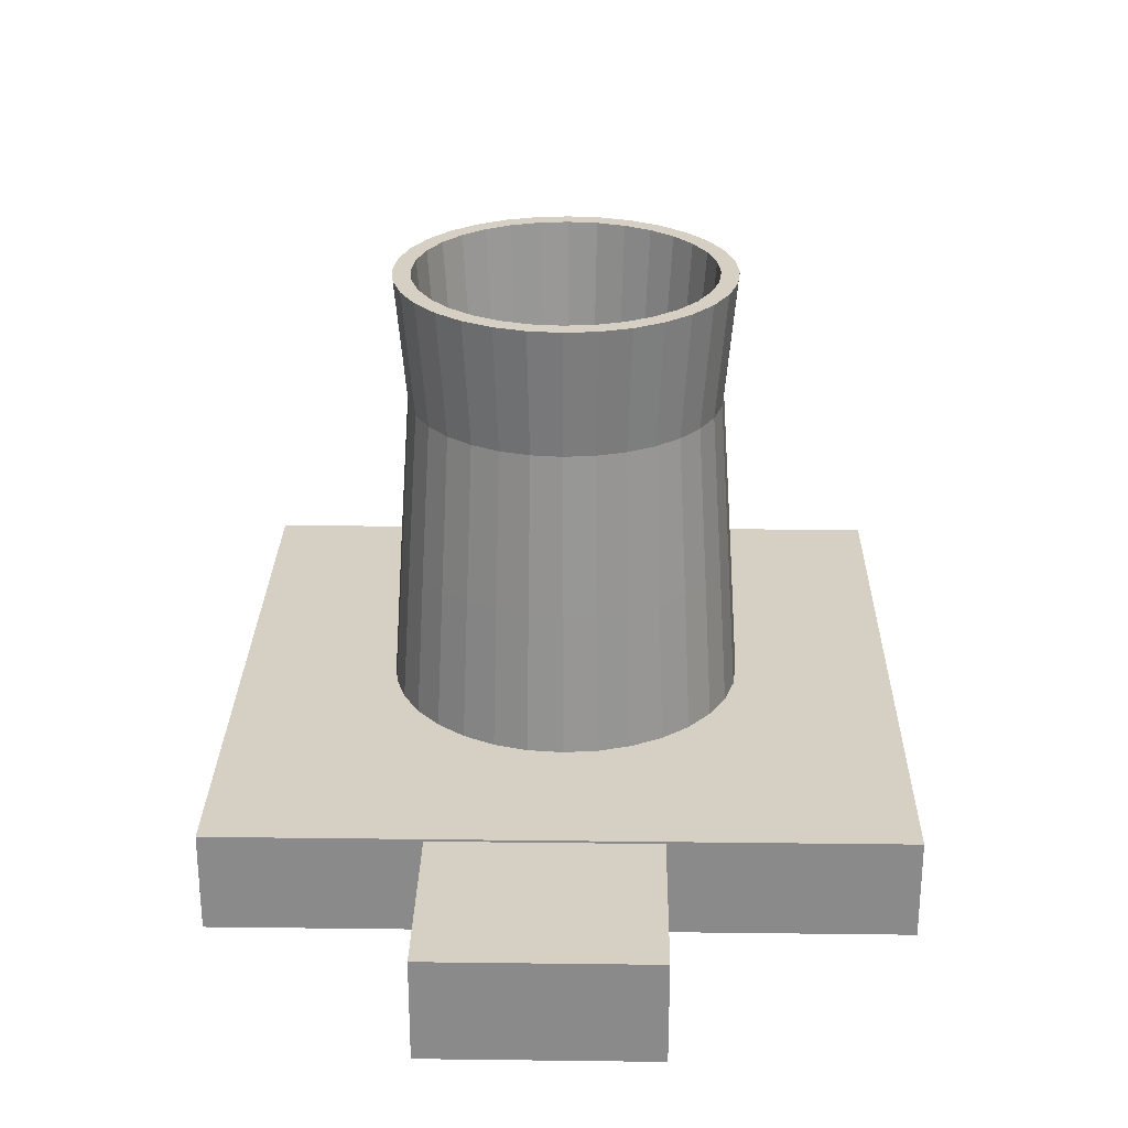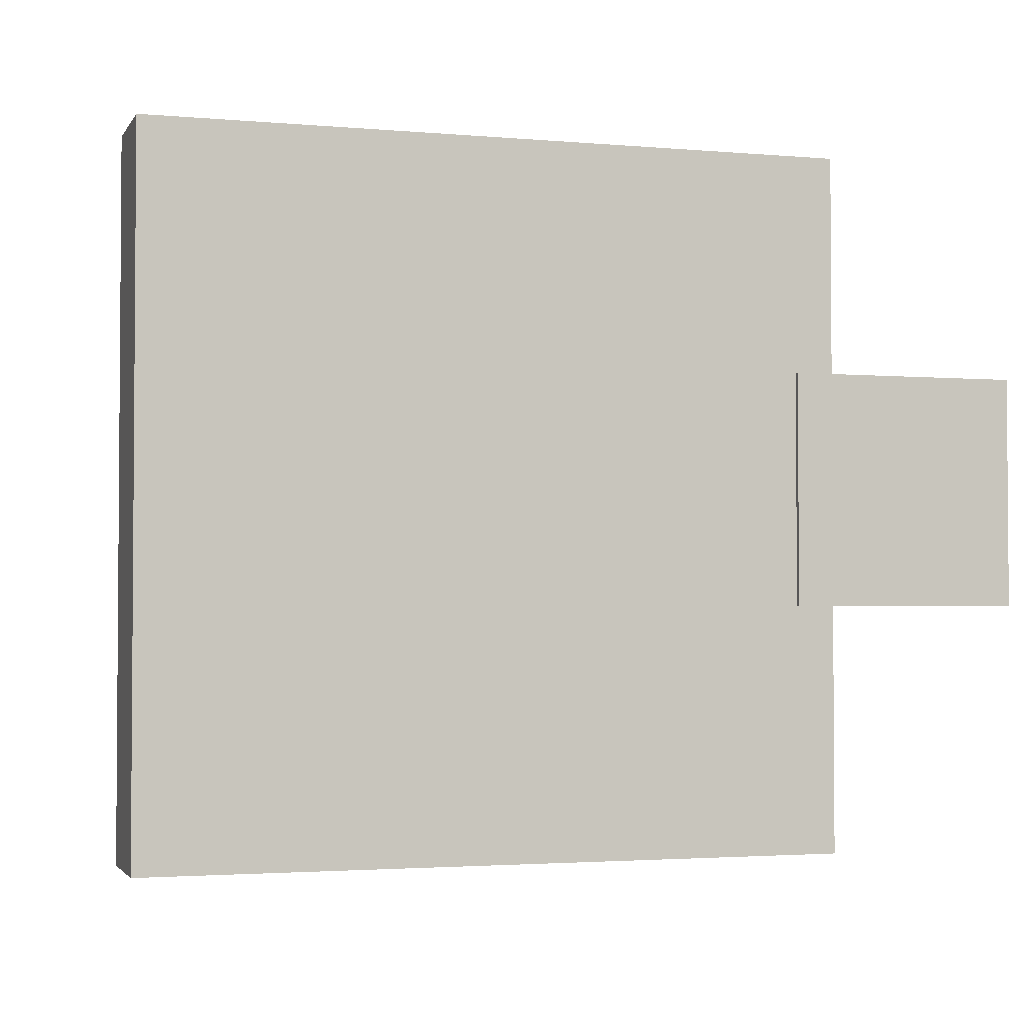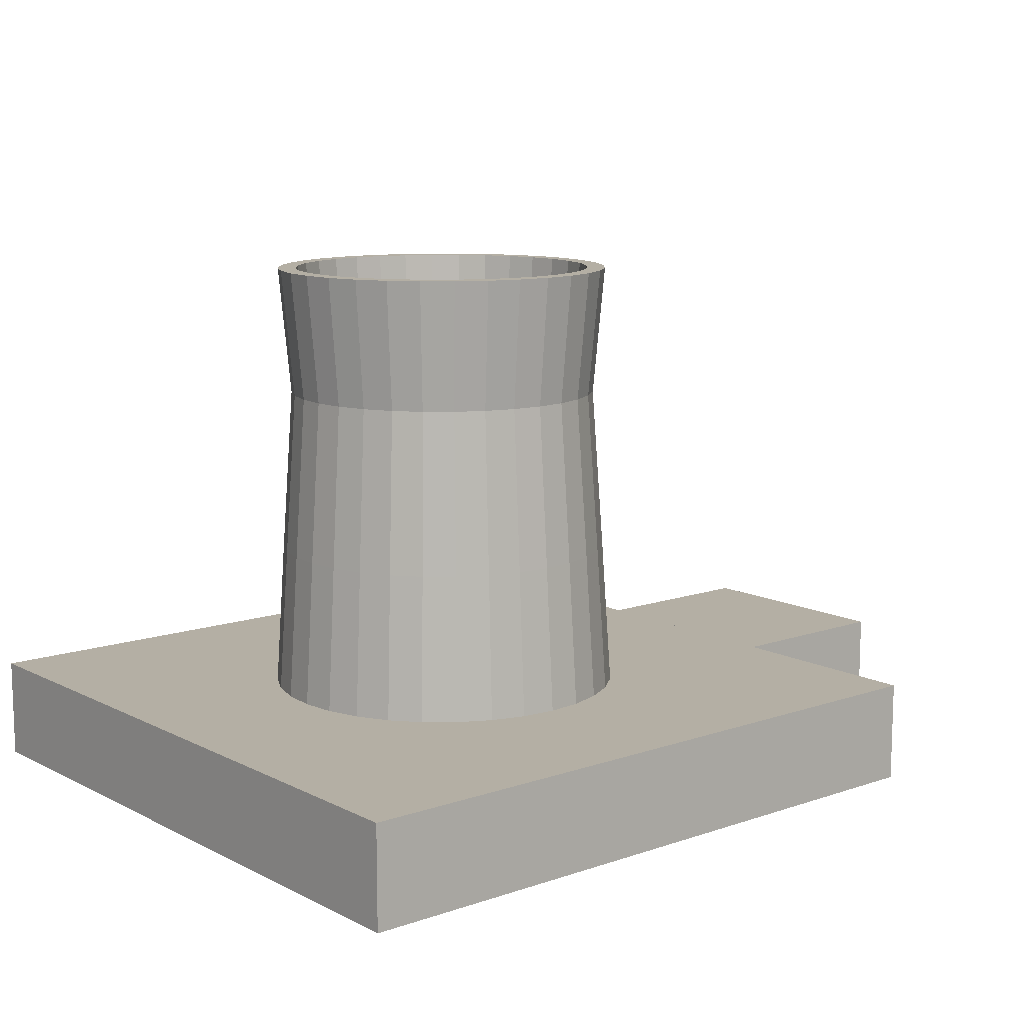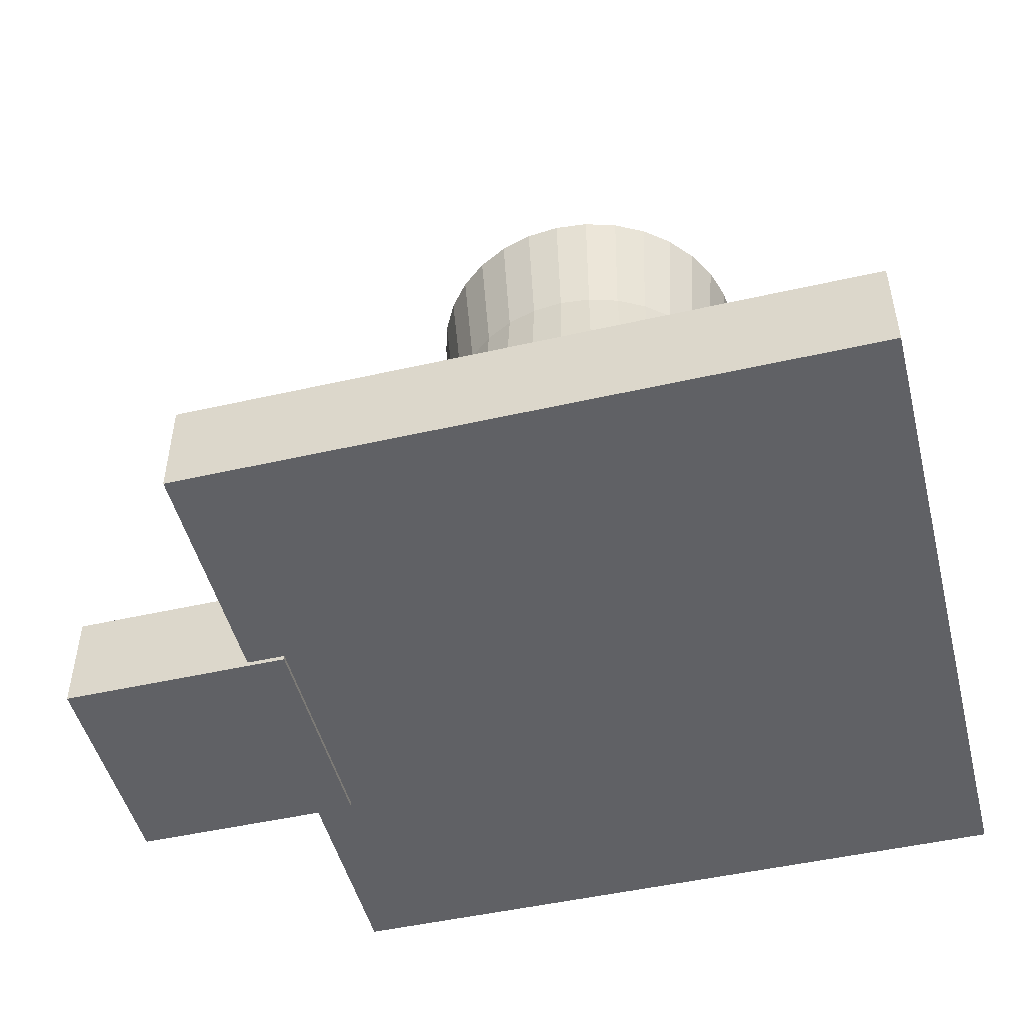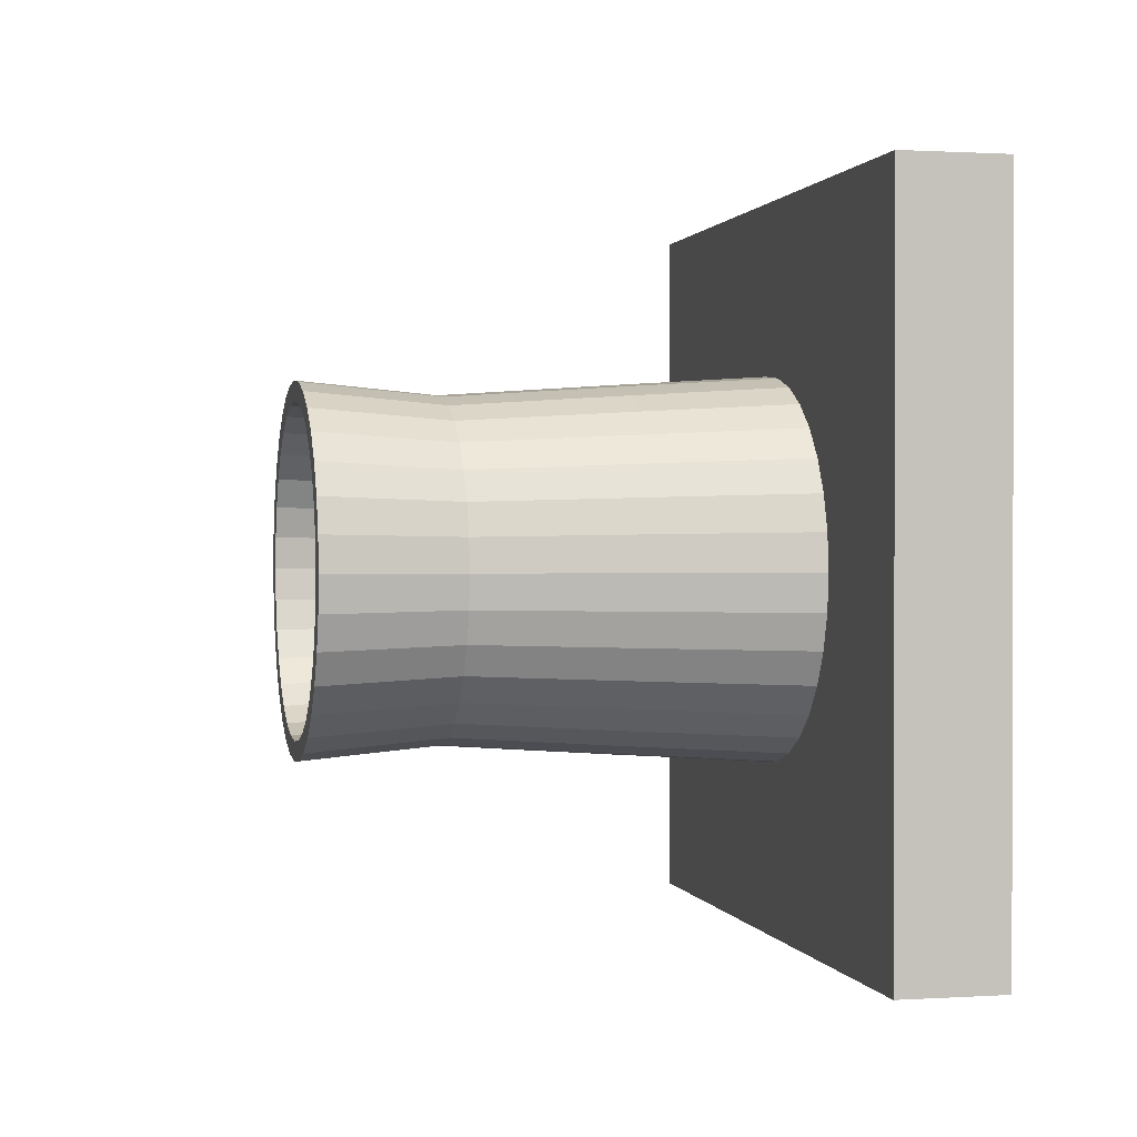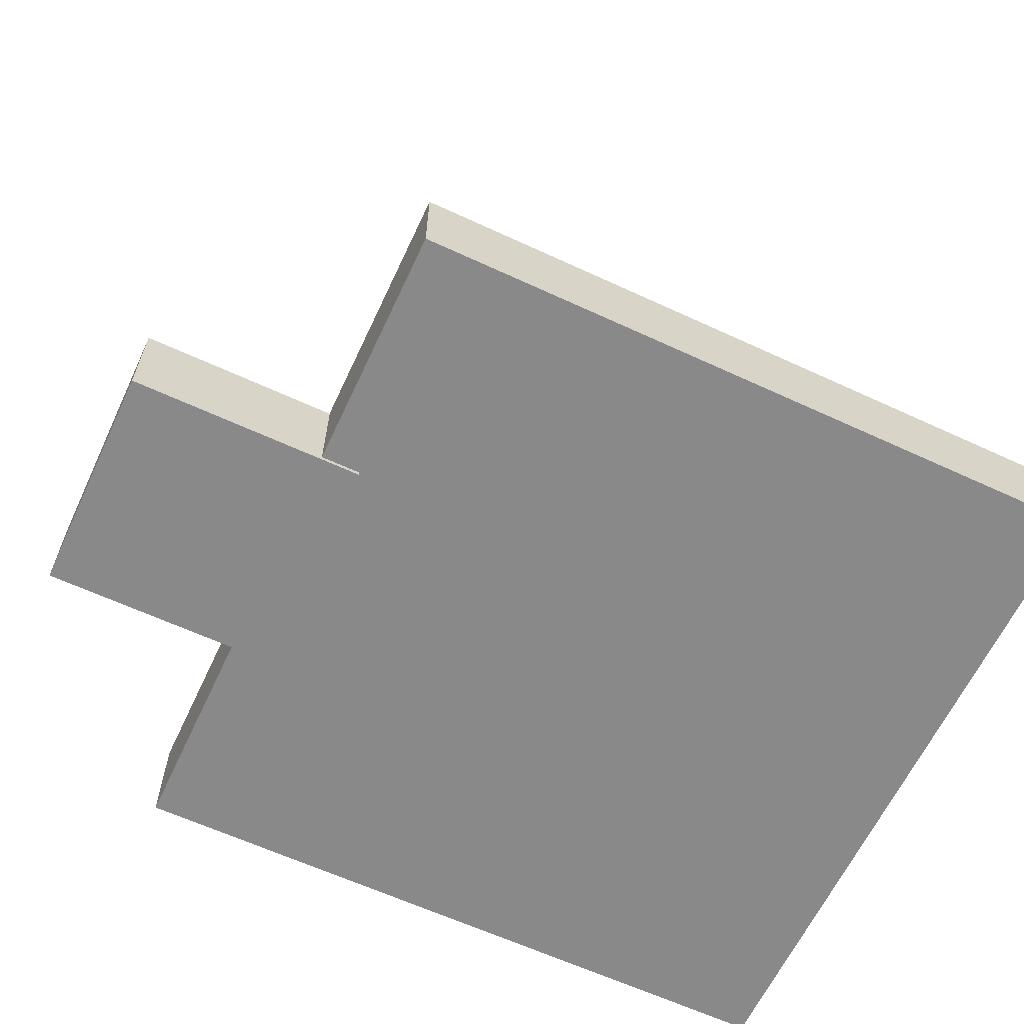
<metadata>
{"format":"obj","ext":"obj","renderer":"f3d","projection":"perspective","resolution":1024,"background":"white","views":[{"elev":26.3,"azim":91.1,"up":"+Y"},{"elev":-2.5,"azim":-17.2,"up":"+Z"},{"elev":11.3,"azim":-39.7,"up":"+Y"},{"elev":-48.8,"azim":-165.8,"up":"+Y"},{"elev":0.9,"azim":-103.0,"up":"+Z"},{"elev":-63.1,"azim":154.9,"up":"+Y"}]}
</metadata>
<code>
o Industria_Cube.011
v -1.28 -0.7895 1
v -1.28 -0.491 1
v -1.28 -0.7895 -1
v -1.28 -0.491 -1
v 0.7204 -0.7895 1
v 0.7204 -0.491 1
v 0.7204 -0.7895 -1
v 0.7204 -0.491 -1
v -0.1887 0.4235 -0.457
v -0.2796 0.4235 -0.4659
v -0.2796 -0.5321 -0.5304
v -0.2796 -0.0579 -0.4993
v -0.1762 -0.5321 -0.5202
v -0.1822 -0.0579 -0.4898
v -0.07667 -0.5321 -0.49
v -0.08854 -0.0579 -0.4613
v 0.01502 -0.5321 -0.441
v -0.002215 -0.0579 -0.4152
v 0.09539 -0.5321 -0.375
v 0.07345 -0.0579 -0.3531
v 0.1613 -0.5321 -0.2947
v 0.1356 -0.0579 -0.2774
v 0.2104 -0.5321 -0.203
v 0.1817 -0.0579 -0.1911
v 0.2405 -0.5321 -0.1035
v 0.2101 -0.0579 -0.09742
v 0.2507 -0.5321 -0
v 0.2197 -0.0579 -0
v 0.2405 -0.5321 0.1035
v 0.2101 -0.0579 0.09742
v 0.2104 -0.5321 0.203
v 0.1817 -0.0579 0.1911
v 0.1613 -0.5321 0.2947
v 0.1356 -0.0579 0.2774
v 0.09539 -0.5321 0.375
v 0.07345 -0.0579 0.3531
v 0.01502 -0.5321 0.441
v -0.002215 -0.0579 0.4152
v -0.07667 -0.5321 0.49
v -0.08854 -0.0579 0.4613
v -0.1762 -0.5321 0.5202
v -0.1822 -0.0579 0.4897
v -0.2796 -0.5321 0.5304
v -0.2796 -0.0579 0.4993
v -0.3831 -0.5321 0.5202
v -0.3771 -0.0579 0.4897
v -0.4826 -0.5321 0.49
v -0.4707 -0.0579 0.4613
v -0.5743 -0.5321 0.441
v -0.5571 -0.0579 0.4152
v -0.6547 -0.5321 0.375
v -0.6327 -0.0579 0.3531
v -0.7206 -0.5321 0.2947
v -0.6948 -0.0579 0.2774
v -0.7696 -0.5321 0.203
v -0.741 -0.0579 0.1911
v -0.7998 -0.5321 0.1035
v -0.7694 -0.0579 0.09742
v -0.81 -0.5321 -1e-06
v -0.779 -0.0579 -1e-06
v -0.7998 -0.5321 -0.1035
v -0.7694 -0.0579 -0.09742
v -0.7696 -0.5321 -0.203
v -0.741 -0.0579 -0.1911
v -0.7206 -0.5321 -0.2947
v -0.6948 -0.0579 -0.2774
v -0.6547 -0.5321 -0.375
v -0.6327 -0.0579 -0.3531
v -0.5743 -0.5321 -0.441
v -0.5571 -0.0579 -0.4152
v -0.4826 -0.5321 -0.49
v -0.4707 -0.0579 -0.4613
v -0.3831 -0.5321 -0.5202
v -0.3771 -0.0579 -0.4898
v -0.1013 0.4235 -0.4305
v -0.02077 0.4235 -0.3874
v 0.04984 0.4235 -0.3295
v 0.1078 0.4235 -0.2589
v 0.1508 0.4235 -0.1783
v 0.1774 0.4235 -0.0909
v 0.1863 0.4235 -0
v 0.1774 0.4235 0.0909
v 0.1508 0.4235 0.1783
v 0.1078 0.4235 0.2589
v 0.04984 0.4235 0.3295
v -0.02077 0.4235 0.3874
v -0.1013 0.4235 0.4305
v -0.1887 0.4235 0.457
v -0.2796 0.4235 0.4659
v -0.3705 0.4235 0.457
v -0.4579 0.4235 0.4305
v -0.5385 0.4235 0.3874
v -0.6091 0.4235 0.3295
v -0.6671 0.4235 0.2589
v -0.7101 0.4235 0.1783
v -0.7366 0.4235 0.0909
v -0.7456 0.4235 -1e-06
v -0.7366 0.4235 -0.0909
v -0.7101 0.4235 -0.1783
v -0.6671 0.4235 -0.2589
v -0.6091 0.4235 -0.3295
v -0.5385 0.4235 -0.3874
v -0.4579 0.4235 -0.4305
v -0.3705 0.4235 -0.457
v -0.1924 0.8034 -0.4385
v -0.2796 0.8034 -0.4471
v -0.1085 0.8034 -0.413
v -0.03125 0.8034 -0.3717
v 0.0365 0.8034 -0.3161
v 0.0921 0.8034 -0.2484
v 0.1334 0.8034 -0.1711
v 0.1589 0.8034 -0.08722
v 0.1674 0.8034 -0
v 0.1589 0.8034 0.08722
v 0.1334 0.8034 0.1711
v 0.0921 0.8034 0.2484
v 0.0365 0.8034 0.3161
v -0.03125 0.8034 0.3717
v -0.1085 0.8034 0.413
v -0.1924 0.8034 0.4385
v -0.2796 0.8034 0.4471
v -0.3669 0.8034 0.4385
v -0.4507 0.8034 0.413
v -0.528 0.8034 0.3717
v -0.5958 0.8034 0.3161
v -0.6514 0.8034 0.2484
v -0.6927 0.8034 0.1711
v -0.7181 0.8034 0.08722
v -0.7267 0.8034 -1e-06
v -0.7181 0.8034 -0.08722
v -0.6927 0.8034 -0.1711
v -0.6514 0.8034 -0.2484
v -0.5958 0.8034 -0.3161
v -0.528 0.8034 -0.3717
v -0.4507 0.8034 -0.413
v -0.3669 0.8034 -0.4385
v -0.2796 0.8034 -0.5006
v -0.3773 0.8034 -0.491
v -0.4712 0.8034 -0.4625
v -0.5577 0.8034 -0.4162
v -0.6336 0.8034 -0.354
v -0.6959 0.8034 -0.2781
v -0.7421 0.8034 -0.1916
v -0.7706 0.8034 -0.09766
v -0.7802 0.8034 -1e-06
v -0.7706 0.8034 0.09766
v -0.7421 0.8034 0.1916
v -0.6959 0.8034 0.2781
v -0.6336 0.8034 0.354
v -0.5577 0.8034 0.4162
v -0.4712 0.8034 0.4625
v -0.3773 0.8034 0.491
v -0.2796 0.8034 0.5006
v -0.182 0.8034 0.491
v -0.08807 0.8034 0.4625
v -0.001528 0.8034 0.4162
v 0.07433 0.8034 0.354
v 0.1366 0.8034 0.2781
v 0.1828 0.8034 0.1916
v 0.2113 0.8034 0.09766
v 0.2209 0.8034 -0
v 0.2113 0.8034 -0.09766
v 0.1828 0.8034 -0.1916
v 0.1366 0.8034 -0.2781
v 0.07433 0.8034 -0.354
v -0.001528 0.8034 -0.4162
v -0.08807 0.8034 -0.4625
v -0.182 0.8034 -0.491
v -0.1924 -0.4156 -0.4385
v -0.2796 -0.4156 -0.4471
v -0.1085 -0.4156 -0.413
v -0.03125 -0.4156 -0.3717
v 0.0365 -0.4156 -0.3161
v 0.0921 -0.4156 -0.2484
v 0.1334 -0.4156 -0.1711
v 0.1589 -0.4156 -0.08722
v 0.1674 -0.4156 -0
v 0.1589 -0.4156 0.08722
v 0.1334 -0.4156 0.1711
v 0.0921 -0.4156 0.2484
v 0.0365 -0.4156 0.3161
v -0.03125 -0.4156 0.3717
v -0.1085 -0.4156 0.413
v -0.1924 -0.4156 0.4385
v -0.2796 -0.4156 0.4471
v -0.3669 -0.4156 0.4385
v -0.4507 -0.4156 0.413
v -0.528 -0.4156 0.3717
v -0.5958 -0.4156 0.3161
v -0.6514 -0.4156 0.2484
v -0.6927 -0.4156 0.1711
v -0.7181 -0.4156 0.08722
v -0.7267 -0.4156 -1e-06
v -0.7181 -0.4156 -0.08722
v -0.6927 -0.4156 -0.1711
v -0.6514 -0.4156 -0.2484
v -0.5958 -0.4156 -0.3161
v -0.528 -0.4156 -0.3717
v -0.4507 -0.4156 -0.413
v -0.3669 -0.4156 -0.4385
v -0.6885 0.4204 -0.08133
v -0.6648 0.4204 -0.1595
v 0.06699 0.4204 0.2316
v 0.01515 0.4204 0.2948
v -0.6965 0.4204 -1e-06
v 0.1055 0.4204 0.1595
v -0.6885 0.4204 0.08133
v 0.1292 0.4204 0.08133
v -0.6648 0.4204 0.1595
v 0.1372 0.4204 -0
v -0.6263 0.4204 0.2316
v 0.1292 0.4204 -0.08133
v -0.5744 0.4204 0.2948
v 0.1055 0.4204 -0.1595
v -0.5112 0.4204 0.3466
v 0.06699 0.4204 -0.2316
v -0.4392 0.4204 0.3851
v -0.361 0.4204 -0.4089
v -0.2796 0.4204 -0.4169
v 0.01515 0.4204 -0.2948
v -0.361 0.4204 0.4089
v -0.4392 0.4204 -0.3852
v -0.04803 0.4204 -0.3466
v -0.2796 0.4204 0.4169
v -0.5112 0.4204 -0.3466
v -0.1201 0.4204 -0.3852
v -0.1983 0.4204 0.4089
v -0.5744 0.4204 -0.2948
v -0.1983 0.4204 -0.4089
v -0.1201 0.4204 0.3852
v -0.6263 0.4204 -0.2316
v -0.04803 0.4204 0.3466
v 1.28 -0.8034 -0.2937
v 1.28 -0.8034 0.373
v 1.28 -0.4979 0.373
v 1.28 -0.4979 -0.2937
v 0.6077 -0.8034 -0.2937
v 0.6077 -0.8034 0.373
v 0.6077 -0.4979 0.373
v 0.6077 -0.4979 -0.2937
f 1 2 4 3
f 3 4 8 7
f 7 8 6 5
f 5 6 2 1
f 3 7 5 1
f 8 4 2 6
f 86 85 157 156
f 44 42 88 89
f 11 12 14 13
f 94 93 149 148
f 60 58 96 97
f 13 14 16 15
f 97 96 146 145
f 22 20 77 78
f 15 16 18 17
f 89 88 154 153
f 38 36 85 86
f 17 18 20 19
f 81 80 162 161
f 54 52 93 94
f 19 20 22 21
f 100 99 143 142
f 70 68 101 102
f 21 22 24 23
f 92 91 151 150
f 12 74 104 10
f 23 24 26 25
f 84 83 159 158
f 16 14 9 75
f 25 26 28 27
f 76 75 167 166
f 32 30 82 83
f 27 28 30 29
f 103 102 140 139
f 48 46 90 91
f 29 30 32 31
f 95 94 148 147
f 64 62 98 99
f 31 32 34 33
f 87 86 156 155
f 26 24 79 80
f 33 34 36 35
f 79 78 164 163
f 42 40 87 88
f 35 36 38 37
f 98 97 145 144
f 58 56 95 96
f 37 38 40 39
f 90 89 153 152
f 74 72 103 104
f 39 40 42 41
f 82 81 161 160
f 20 18 76 77
f 41 42 44 43
f 9 10 137 168
f 36 34 84 85
f 43 44 46 45
f 101 100 142 141
f 52 50 92 93
f 45 46 48 47
f 93 92 150 149
f 68 66 100 101
f 47 48 50 49
f 85 84 158 157
f 30 28 81 82
f 49 50 52 51
f 77 76 166 165
f 46 44 89 90
f 51 52 54 53
f 96 95 147 146
f 62 60 97 98
f 53 54 56 55
f 88 87 155 154
f 14 12 10 9
f 55 56 58 57
f 80 79 163 162
f 24 22 78 79
f 57 58 60 59
f 104 103 139 138
f 40 38 86 87
f 59 60 62 61
f 99 98 144 143
f 56 54 94 95
f 61 62 64 63
f 10 104 138 137
f 72 70 102 103
f 63 64 66 65
f 91 90 152 151
f 18 16 75 76
f 65 66 68 67
f 83 82 160 159
f 34 32 83 84
f 67 68 70 69
f 202 201 194 195
f 50 48 91 92
f 69 70 72 71
f 66 64 99 100
f 75 9 168 167
f 71 72 74 73
f 78 77 165 164
f 28 26 80 81
f 73 74 12 11
f 11 13 15 17 19 21 23 25 27 29 31 33 35 37 39 41 43 45 47 49 51 53 55 57 59 61 63 65 67 69 71 73
f 102 101 141 140
f 136 106 137 138
f 135 136 138 139
f 134 135 139 140
f 133 134 140 141
f 132 133 141 142
f 131 132 142 143
f 130 131 143 144
f 129 130 144 145
f 128 129 145 146
f 127 128 146 147
f 126 127 147 148
f 125 126 148 149
f 124 125 149 150
f 123 124 150 151
f 122 123 151 152
f 121 122 152 153
f 120 121 153 154
f 119 120 154 155
f 118 119 155 156
f 117 118 156 157
f 116 117 157 158
f 115 116 158 159
f 114 115 159 160
f 113 114 160 161
f 112 113 161 162
f 111 112 162 163
f 110 111 163 164
f 109 110 164 165
f 108 109 165 166
f 107 108 166 167
f 105 107 167 168
f 106 105 168 137
f 169 170 200 199 198 197 196 195 194 193 192 191 190 189 188 187 186 185 184 183 182 181 180 179 178 177 176 175 174 173 172 171
f 204 203 180 181
f 201 205 193 194
f 203 206 179 180
f 205 207 192 193
f 206 208 178 179
f 207 209 191 192
f 208 210 177 178
f 209 211 190 191
f 210 212 176 177
f 211 213 189 190
f 212 214 175 176
f 213 215 188 189
f 214 216 174 175
f 215 217 187 188
f 219 218 200 170
f 216 220 173 174
f 217 221 186 187
f 218 222 199 200
f 220 223 172 173
f 221 224 185 186
f 222 225 198 199
f 223 226 171 172
f 224 227 184 185
f 225 228 197 198
f 226 229 169 171
f 227 230 183 184
f 228 231 196 197
f 229 219 170 169
f 230 232 182 183
f 231 202 195 196
f 232 204 181 182
f 118 117 204 232
f 132 131 202 231
f 119 118 232 230
f 105 106 219 229
f 133 132 231 228
f 120 119 230 227
f 107 105 229 226
f 134 133 228 225
f 121 120 227 224
f 108 107 226 223
f 135 134 225 222
f 122 121 224 221
f 109 108 223 220
f 136 135 222 218
f 123 122 221 217
f 110 109 220 216
f 106 136 218 219
f 124 123 217 215
f 111 110 216 214
f 125 124 215 213
f 112 111 214 212
f 126 125 213 211
f 113 112 212 210
f 127 126 211 209
f 114 113 210 208
f 128 127 209 207
f 115 114 208 206
f 129 128 207 205
f 116 115 206 203
f 130 129 205 201
f 117 116 203 204
f 131 130 201 202
f 238 239 240 237
f 233 234 238 237
f 236 233 237 240
f 235 236 240 239
f 234 235 239 238
f 233 236 235 234

</code>
